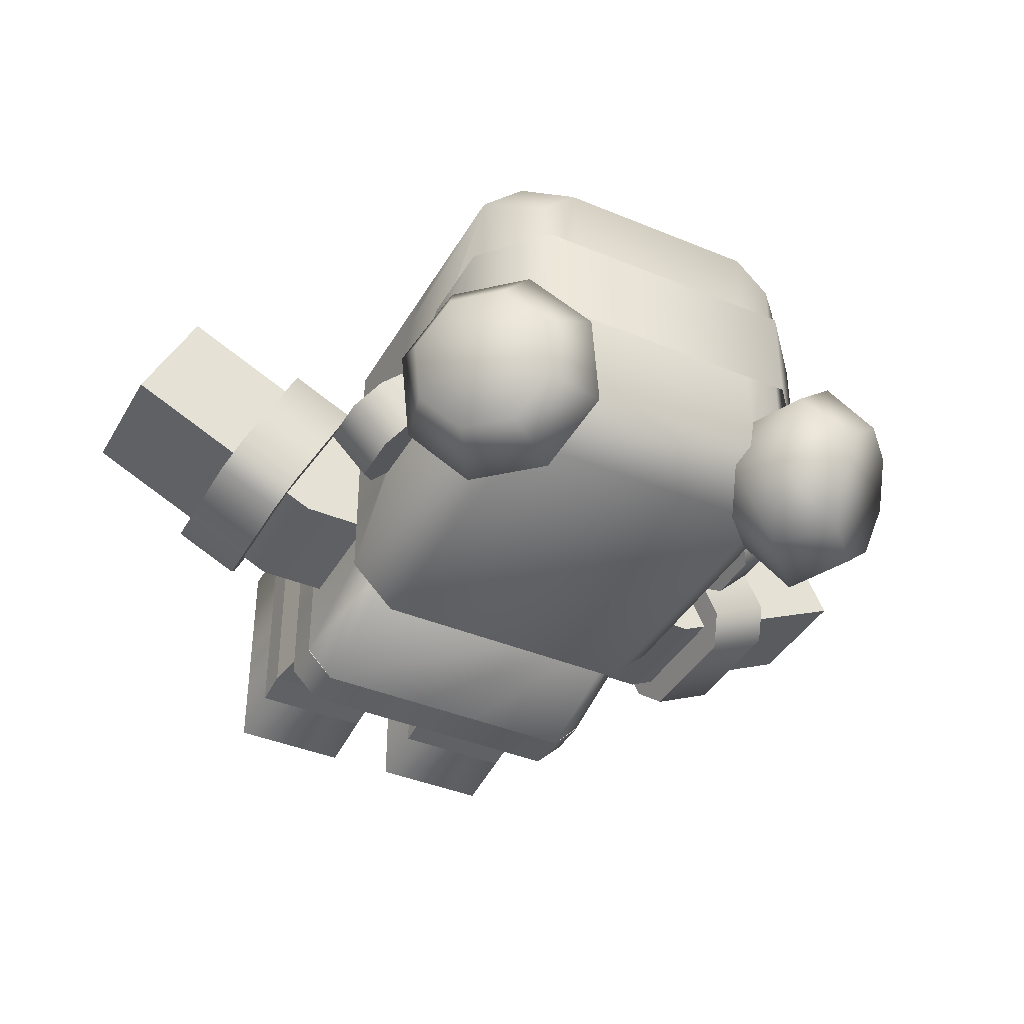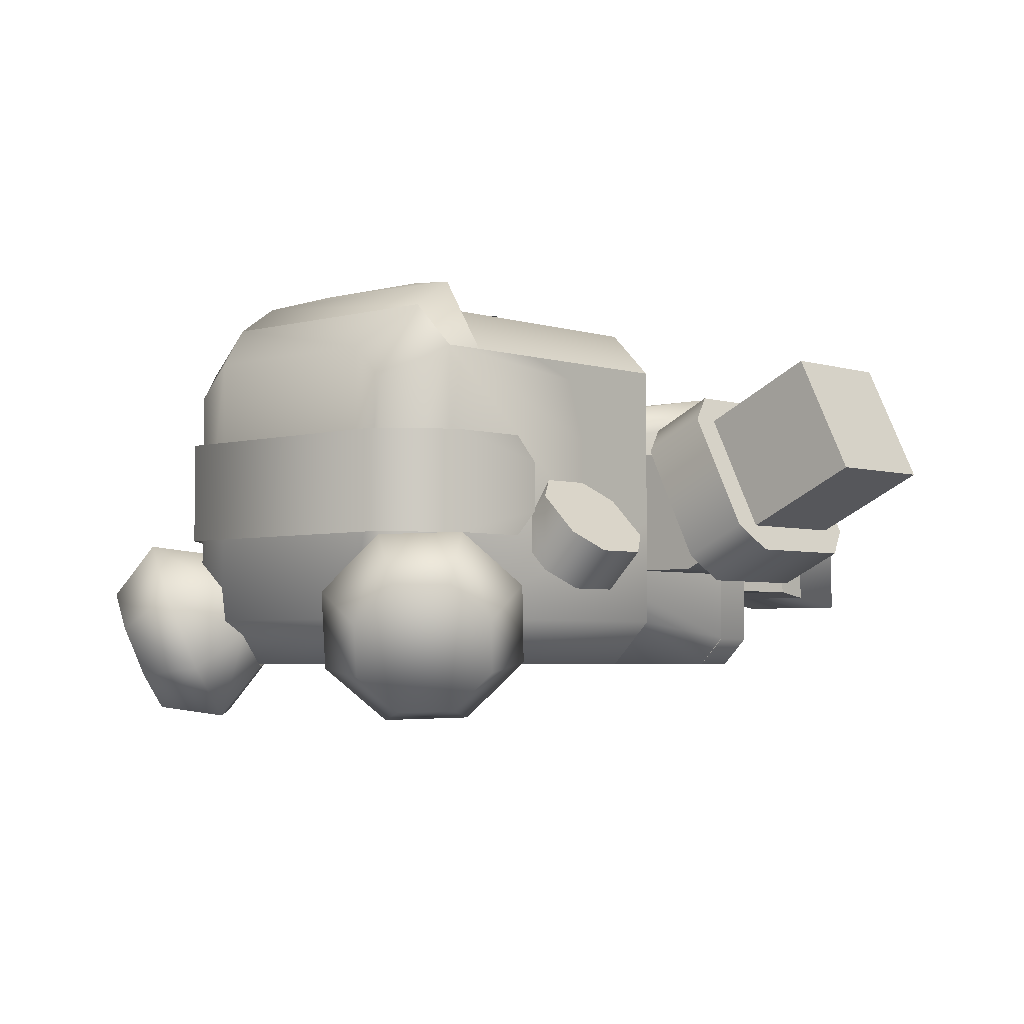
<metadata>
{"format":"obj","ext":"obj","renderer":"f3d","projection":"perspective","resolution":1024,"background":"white","views":[{"elev":-39.8,"azim":152.7,"up":"+Z"},{"elev":-3.8,"azim":-137.1,"up":"+Z"}]}
</metadata>
<code>
g body-mesh
v 0.1261 0.1762 0.045 1 1 1
v 0.04102 0.1762 0.045 1 1 1
v 0.1261 0.1762 -0.08782 1 1 1
v 0.04102 0.1762 -0.08782 1 1 1
v 0.03038 0.09 -0.08782 1 1 1
v 0.1368 0.09 -0.08782 1 1 1
v 0.03038 0.09 0.045 1 1 1
v 0.1368 0.09 0.045 1 1 1
v -0.1368 0.09 -0.08782 1 1 1
v -0.03038 0.09 -0.08782 1 1 1
v -0.1261 0.1762 -0.08782 1 1 1
v -0.04102 0.1762 -0.08782 1 1 1
v -0.1368 0.09 0.045 1 1 1
v -0.1261 0.1762 0.045 1 1 1
v -0.04102 0.1762 0.045 1 1 1
v -0.03038 0.09 0.045 1 1 1
v -0.1261 0.2147 -0.1629 1 1 1
v -0.03279 0.2147 -0.1629 1 1 1
v -0.1261 0.3683 -0.1149 1 1 1
v 0.03279 0.2147 -0.1629 1 1 1
v 0.1261 0.2147 -0.1629 1 1 1
v 0.1261 0.3683 -0.1149 1 1 1
v 0.1261 0.2147 0.1054 1 1 1
v 0.03279 0.2147 0.1054 1 1 1
v 0.1261 0.3683 0.08036 1 1 1
v 0.03279 0.3683 0.08036 1 1 1
v 0.1511 0.3683 0.05503 1 1 1
v 0.1511 0.2147 0.08003 1 1 1
v 0.1511 0.2147 -0.1367 1 1 1
v 0.1511 0.3683 -0.08867 1 1 1
v -0.03279 0.2147 0.1054 1 1 1
v -0.1261 0.2147 0.1054 1 1 1
v -0.1511 0.2147 0.08003 1 1 1
v -0.1511 0.2147 -0.1367 1 1 1
v 0.03279 0.3683 -0.01725 1 1 1
v -0.03279 0.3683 -0.01725 1 1 1
v -0.03279 0.3683 0.08036 1 1 1
v -0.1261 0.3683 0.08036 1 1 1
v -0.1511 0.3683 -0.08867 1 1 1
v -0.1511 0.3683 0.05503 1 1 1
v 0.03038 0.0575 -0.09312 1 1 1
v 0.03038 0.0575 0.1025 1 1 1
v 0.1368 0.0575 -0.09312 1 1 1
v 0.1368 0.0575 0.1025 1 1 1
v 0.1368 0.14 0.06 1 1 1
v 0.03038 0.14 0.06 1 1 1
v -0.1368 0.0575 -0.09312 1 1 1
v -0.03038 0.0575 -0.09312 1 1 1
v -0.03038 0.14 0.06 1 1 1
v -0.1368 0.14 0.06 1 1 1
v -0.03038 0.0575 0.1025 1 1 1
v -0.1368 0.0575 0.1025 1 1 1
v 0.1368 0 0.1025 1 1 1
v 0.1368 0 -0.1025 1 1 1
v 0.03038 0 0.1025 1 1 1
v 0.03038 0 -0.1025 1 1 1
v -0.1368 0 -0.1025 1 1 1
v -0.1368 0 0.1025 1 1 1
v -0.03038 0 -0.1025 1 1 1
v -0.03038 0 0.1025 1 1 1
v 0.1261 0.1762 -0.1629 1 1 1
v 0.1511 0.2147 -0.1379 1 1 1
v 0.1511 0.1762 -0.1379 1 1 1
v 0.1511 0.1762 0.08036 1 1 1
v 0.1261 0.1762 0.1054 1 1 1
v -0.1261 0.1762 0.1054 1 1 1
v -0.1261 0.1762 -0.1629 1 1 1
v -0.1511 0.1762 0.08036 1 1 1
v -0.1511 0.1762 -0.1379 1 1 1
v -0.1511 0.2147 0.08036 1 1 1
v -0.1511 0.2147 -0.1379 1 1 1
v 0.1511 0.2147 0.08036 1 1 1
v 0.1215 0.2806 0.09463 1 1 1
v 0.06238 0.2806 0.09463 1 1 1
v 0.1215 0.319 0.09463 1 1 1
v 0.06238 0.319 0.09463 1 1 1
v 0.0999 0.2323 -0.07275 1 1 1
v 0.0999 0.3432 -0.07275 1 1 1
v 0.0999 0.2323 0.03825 1 1 1
v 0.0999 0.3432 0.03825 1 1 1
v 0.2336 0.3432 -0.06185 1 1 1
v 0.1857 0.3432 0.03825 1 1 1
v 0.2109 0.3432 -0.07275 1 1 1
v 0.2902 0.2072 -0.03476 1 1 1
v 0.2336 0.2072 -0.06185 1 1 1
v 0.2422 0.2072 0.06534 1 1 1
v 0.1857 0.2072 0.03825 1 1 1
v 0.301 0.2323 -0.05731 1 1 1
v 0.301 0.3432 -0.05731 1 1 1
v 0.2902 0.2323 -0.03476 1 1 1
v 0.2902 0.3683 -0.03476 1 1 1
v 0.2422 0.2323 0.06534 1 1 1
v 0.2902 0.3432 -0.03476 1 1 1
v 0.2422 0.3683 0.06534 1 1 1
v 0.2422 0.3432 0.06534 1 1 1
v 0.2314 0.2323 0.08788 1 1 1
v 0.2314 0.3432 0.08788 1 1 1
v 0.2444 0.3432 -0.0844 1 1 1
v 0.2336 0.3683 -0.06185 1 1 1
v 0.1749 0.2323 0.0608 1 1 1
v 0.2444 0.2323 -0.0844 1 1 1
v 0.1749 0.3432 0.0608 1 1 1
v 0.1857 0.3683 0.03825 1 1 1
v 0.1857 0.2323 0.03825 1 1 1
v 0.2336 0.2323 -0.06185 1 1 1
v 0.2109 0.2323 -0.07275 1 1 1
v -0.2109 0.2323 -0.07275 1 1 1
v -0.0999 0.2323 -0.07275 1 1 1
v -0.2109 0.3432 -0.07275 1 1 1
v -0.0999 0.3432 -0.07275 1 1 1
v -0.0999 0.3432 0.03825 1 1 1
v -0.0999 0.2323 0.03825 1 1 1
v -0.2444 0.2323 -0.0844 1 1 1
v -0.2444 0.3432 -0.0844 1 1 1
v -0.301 0.2323 -0.05731 1 1 1
v -0.301 0.3432 -0.05731 1 1 1
v -0.1857 0.2072 0.03825 1 1 1
v -0.2336 0.2072 -0.06185 1 1 1
v -0.2422 0.2072 0.06534 1 1 1
v -0.2902 0.2072 -0.03476 1 1 1
v -0.1857 0.3432 0.03825 1 1 1
v -0.2336 0.3432 -0.06185 1 1 1
v -0.1857 0.2323 0.03825 1 1 1
v -0.2336 0.2323 -0.06185 1 1 1
v -0.1857 0.3683 0.03825 1 1 1
v -0.2422 0.3683 0.06534 1 1 1
v -0.2336 0.3683 -0.06185 1 1 1
v -0.2902 0.3683 -0.03476 1 1 1
v -0.2314 0.2323 0.08788 1 1 1
v -0.2314 0.3432 0.08788 1 1 1
v -0.1749 0.2323 0.0608 1 1 1
v -0.1749 0.3432 0.0608 1 1 1
v -0.2422 0.3432 0.06534 1 1 1
v -0.2422 0.2323 0.06534 1 1 1
v -0.2902 0.3432 -0.03476 1 1 1
v -0.2902 0.2323 -0.03476 1 1 1
v 0.1261 0.2531 -0.1379 1 1 1
v 0.1261 0.1762 -0.1379 1 1 1
v 0.1261 0.2531 0.08036 1 1 1
v 0.1261 0.1762 0.08036 1 1 1
v -0.1261 0.1762 -0.1379 1 1 1
v -0.1261 0.2531 -0.1379 1 1 1
v -0.1261 0.1762 0.08036 1 1 1
v -0.1261 0.2531 0.08036 1 1 1
v 1.805e-16 0.2732 0.08036 1 1 1
v -0.0999 0.3432 0.08036 1 1 1
v -0.06559 0.3432 0.08036 1 1 1
v 0.0999 0.3432 0.08036 1 1 1
v 0.06559 0.3432 0.08036 1 1 1
v -0.0999 0.3432 -0.1149 1 1 1
v 0.0999 0.3432 -0.1149 1 1 1
v 0.3903 0.3432 0.0132 1 1 1
v 0.3903 0.2323 0.0132 1 1 1
v 0.3423 0.3432 0.1133 1 1 1
v 0.3423 0.2323 0.1133 1 1 1
v -0.3423 0.2323 0.1133 1 1 1
v -0.3423 0.3432 0.1133 1 1 1
v -0.3903 0.3432 0.0132 1 1 1
v -0.3903 0.2323 0.0132 1 1 1
v 1.805e-16 0.2732 0.08036 1 1 1
v -0.06559 0.3432 0.08036 1 1 1
v 0.06559 0.3432 0.08036 1 1 1
f 3 2 1
f 2 3 4
f 4 6 5
f 6 4 3
f 7 4 5
f 4 7 2
f 3 8 6
f 8 3 1
f 1 7 8
f 7 1 2
f 11 10 9
f 10 11 12
f 13 11 9
f 11 13 14
f 12 14 15
f 14 12 11
f 15 13 16
f 13 15 14
f 12 16 10
f 16 12 15
f 19 18 17
f 18 19 20
f 20 19 21
f 21 19 22
f 25 24 23
f 24 25 26
f 25 28 27
f 28 25 23
f 22 29 21
f 29 22 30
f 23 29 28
f 29 23 21
f 21 23 24
f 21 24 20
f 30 28 29
f 28 30 27
f 32 18 31
f 18 32 17
f 17 32 33
f 17 33 34
f 22 27 30
f 27 22 25
f 25 22 35
f 26 25 35
f 35 22 19
f 35 19 36
f 36 19 37
f 37 19 38
f 38 19 39
f 38 39 40
f 31 38 32
f 38 31 37
f 33 38 40
f 38 33 32
f 33 39 34
f 39 33 40
f 34 19 17
f 19 34 39
f 42 5 41
f 5 42 7
f 5 43 41
f 43 5 6
f 8 42 44
f 42 8 7
f 45 7 8
f 7 45 46
f 6 44 43
f 44 6 8
f 9 48 47
f 48 9 10
f 49 13 16
f 13 49 50
f 16 52 51
f 52 16 13
f 52 9 47
f 9 52 13
f 10 51 48
f 51 10 16
f 55 54 53
f 54 55 56
f 55 41 56
f 41 55 42
f 43 53 54
f 53 43 44
f 41 54 56
f 54 41 43
f 44 55 53
f 55 44 42
f 58 47 57
f 47 58 52
f 47 59 57
f 59 47 48
f 51 58 60
f 58 51 52
f 48 60 59
f 60 48 51
f 58 59 60
f 59 58 57
f 62 61 21
f 61 62 63
f 65 63 64
f 63 65 61
f 61 65 66
f 61 66 67
f 67 66 68
f 67 68 69
f 23 66 65
f 66 23 32
f 66 70 68
f 70 66 32
f 68 71 69
f 71 68 70
f 21 72 62
f 72 21 23
f 23 21 17
f 23 17 32
f 32 17 71
f 32 71 70
f 72 63 62
f 63 72 64
f 17 61 67
f 61 17 21
f 69 17 67
f 17 69 71
f 23 64 72
f 64 23 65
f 75 74 73
f 74 75 76
f 79 78 77
f 78 79 80
f 83 82 81
f 82 83 78
f 82 78 80
f 86 85 84
f 85 86 87
f 89 84 88
f 84 89 90
f 91 90 89
f 84 90 92
f 90 91 93
f 84 92 86
f 93 91 94
f 86 92 95
f 93 94 95
f 86 95 96
f 95 94 97
f 96 95 97
f 98 91 89
f 91 98 99
f 96 87 86
f 87 96 100
f 84 101 88
f 101 84 85
f 103 100 102
f 82 100 103
f 99 82 103
f 104 100 82
f 104 87 100
f 105 87 104
f 99 81 82
f 87 105 85
f 81 85 105
f 98 81 99
f 98 85 81
f 85 98 101
f 98 88 101
f 88 98 89
f 103 97 94
f 97 103 102
f 104 106 105
f 106 104 77
f 77 104 79
f 99 94 91
f 94 99 103
f 77 83 106
f 83 77 78
f 97 100 96
f 100 97 102
f 82 79 104
f 79 82 80
f 83 105 106
f 105 83 81
f 109 108 107
f 108 109 110
f 111 108 110
f 108 111 112
f 115 114 113
f 114 115 116
f 119 118 117
f 118 119 120
f 109 111 110
f 111 109 121
f 121 109 122
f 123 108 112
f 108 123 107
f 107 123 124
f 122 107 124
f 107 122 109
f 111 123 112
f 123 111 121
f 127 126 125
f 126 127 128
f 131 130 129
f 130 131 132
f 117 132 131
f 123 132 117
f 118 123 117
f 121 132 123
f 121 125 132
f 121 127 125
f 118 124 123
f 122 127 121
f 118 122 124
f 127 122 114
f 118 114 122
f 114 118 113
f 120 113 118
f 113 120 115
f 125 130 132
f 130 125 126
f 126 129 130
f 133 129 126
f 128 133 126
f 134 129 133
f 128 135 133
f 134 119 129
f 128 136 135
f 136 119 134
f 116 136 128
f 119 136 120
f 116 120 136
f 120 116 115
f 114 128 127
f 128 114 116
f 129 117 131
f 117 129 119
f 139 138 137
f 138 139 140
f 141 137 138
f 137 141 142
f 139 143 140
f 143 139 144
f 139 145 144
f 145 146 144
f 146 145 147
f 145 139 148
f 145 148 149
f 143 142 141
f 142 143 144
f 144 150 142
f 150 144 146
f 150 148 151
f 148 150 146
f 150 137 142
f 137 150 151
f 151 139 137
f 139 151 148
f 154 153 152
f 153 154 155
f 155 90 153
f 90 155 92
f 155 95 92
f 95 155 154
f 93 154 152
f 154 93 95
f 93 153 90
f 153 93 152
f 133 156 134
f 156 133 157
f 135 157 133
f 157 135 158
f 156 158 159
f 158 156 157
f 156 136 134
f 136 156 159
f 159 135 136
f 135 159 158
f 162 161 160
g head-mesh
v 0.16 0.5078 -0.02736 1 1 1
v 0.1767 0.5078 -0.01067 1 1 1
v 0.16 0.4842 0.006014 1 1 1
v 0.1767 0.4134 -0.01067 1 1 1
v 0.16 0.4134 -0.02736 1 1 1
v 0.16 0.437 0.006014 1 1 1
v -0.16 0.5078 -0.02736 1 1 1
v -0.16 0.4842 0.006014 1 1 1
v -0.1767 0.5078 -0.01067 1 1 1
v -0.16 0.437 0.006014 1 1 1
v -0.16 0.4134 -0.02736 1 1 1
v -0.1767 0.4134 -0.01067 1 1 1
v 0.2268 0.4842 -0.06074 1 1 1
v 0.2268 0.437 -0.06074 1 1 1
v 0.2101 0.5078 -0.04405 1 1 1
v 0.2101 0.4134 -0.04405 1 1 1
v 0.1767 0.5078 -0.07742 1 1 1
v 0.16 0.5078 -0.06074 1 1 1
v 0.1767 0.4134 -0.07742 1 1 1
v 0.16 0.4134 -0.06074 1 1 1
v 0.1934 0.4842 -0.09411 1 1 1
v 0.1934 0.437 -0.09411 1 1 1
v -0.16 0.5078 -0.06074 1 1 1
v -0.1767 0.5078 -0.07742 1 1 1
v -0.2101 0.5078 -0.04405 1 1 1
v -0.2268 0.437 -0.06074 1 1 1
v -0.2268 0.4842 -0.06074 1 1 1
v -0.2101 0.4134 -0.04405 1 1 1
v -0.1934 0.437 -0.09411 1 1 1
v -0.1934 0.4842 -0.09411 1 1 1
v -0.1767 0.4134 -0.07742 1 1 1
v -0.16 0.4134 -0.06074 1 1 1
v -0.12 0.3432 -0.1624 1 1 1
v -0.16 0.3432 -0.1224 1 1 1
v 0.12 0.3432 -0.1624 1 1 1
v 0.16 0.3432 -0.1224 1 1 1
v 0.12 0.3432 0.1576 1 1 1
v 0.16 0.3432 -0.02736 1 1 1
v 0.16 0.3432 0.1176 1 1 1
v -0.12 0.3432 0.1576 1 1 1
v -0.16 0.3432 -0.02736 1 1 1
v -0.16 0.3432 0.1176 1 1 1
v -0.16 0.437 -0.02736 1 1 1
v -0.16 0.437 0.04514 1 1 1
v -0.16 0.4551 0.1009 1 1 1
v -0.16 0.5042 0.1176 1 1 1
v 0.16 0.437 -0.02736 1 1 1
v 0.16 0.437 0.04514 1 1 1
v 0.16 0.4551 0.1009 1 1 1
v 0.16 0.5042 0.1176 1 1 1
v -0.12 0.6145 0.1576 1 1 1
v -0.16 0.6145 0.1176 1 1 1
v 0.12 0.6145 0.1576 1 1 1
v 0.16 0.6145 0.1176 1 1 1
v 0.12 0.6613 0.08764 1 1 1
v 0.09 0.6613 0.1176 1 1 1
v 0.12 0.6613 -0.09236 1 1 1
v 0.09 0.6613 -0.1224 1 1 1
v -0.09 0.6613 0.1176 1 1 1
v -0.09 0.6613 -0.1224 1 1 1
v -0.12 0.6613 0.08764 1 1 1
v -0.12 0.6613 -0.09236 1 1 1
v -0.12 0.6145 -0.1624 1 1 1
v -0.16 0.6145 -0.1224 1 1 1
v 0.16 0.6145 -0.1224 1 1 1
v 0.12 0.6145 -0.1624 1 1 1
v 0.16 0.6145 0.1176 1 1 1
v 0.16 0.5769 0.1176 1 1 1
v 0.12 0.5769 0.1827 1 1 1
v -0.12 0.5769 0.1827 1 1 1
v -0.16 0.5769 0.1176 1 1 1
v -0.06 0.5582 0.1905 1 1 1
v 0.06 0.5582 0.1905 1 1 1
v -0.1716 0.578 -0.08769 1 1 1
v -0.1561 0.6113 -0.05776 1 1 1
v -0.2278 0.5938 -0.09485 1 1 1
v -0.2045 0.6438 -0.04996 1 1 1
v -0.2375 0.6429 -0.1257 1 1 1
v -0.2219 0.6762 -0.0958 1 1 1
v -0.154 0.6938 -0.0522 1 1 1
v -0.1883 0.7096 -0.09729 1 1 1
v -0.16 0.6762 -0.2031 1 1 1
v -0.1937 0.6429 -0.2016 1 1 1
v -0.1445 0.7096 -0.1732 1 1 1
v -0.1562 0.7234 -0.1293 1 1 1
v -0.2258 0.6291 -0.1695 1 1 1
v -0.2103 0.5731 -0.1606 1 1 1
v -0.1621 0.5938 -0.2086 1 1 1
v -0.1599 0.5642 -0.1315 1 1 1
v -0.1278 0.578 -0.1635 1 1 1
v -0.09413 0.6113 -0.165 1 1 1
v -0.1116 0.6438 -0.2109 1 1 1
v -0.08825 0.6938 -0.166 1 1 1
v -0.1058 0.7145 -0.1003 1 1 1
v -0.07858 0.6446 -0.1351 1 1 1
v -0.09028 0.6584 -0.0913 1 1 1
v -0.1224 0.6446 -0.05926 1 1 1
v 0.1278 0.578 -0.1635 1 1 1
v 0.09413 0.6113 -0.165 1 1 1
v 0.1621 0.5938 -0.2086 1 1 1
v 0.1116 0.6438 -0.2109 1 1 1
v 0.1561 0.6113 -0.05776 1 1 1
v 0.2045 0.6438 -0.04996 1 1 1
v 0.1224 0.6446 -0.05926 1 1 1
v 0.154 0.6938 -0.0522 1 1 1
v 0.08825 0.6938 -0.166 1 1 1
v 0.07858 0.6446 -0.1351 1 1 1
v 0.1058 0.7145 -0.1003 1 1 1
v 0.09028 0.6584 -0.0913 1 1 1
v 0.2258 0.6291 -0.1695 1 1 1
v 0.2375 0.6429 -0.1257 1 1 1
v 0.2103 0.5731 -0.1606 1 1 1
v 0.2278 0.5938 -0.09485 1 1 1
v 0.1937 0.6429 -0.2016 1 1 1
v 0.16 0.6762 -0.2031 1 1 1
v 0.2219 0.6762 -0.0958 1 1 1
v 0.1883 0.7096 -0.09729 1 1 1
v 0.1562 0.7234 -0.1293 1 1 1
v 0.1716 0.578 -0.08769 1 1 1
v 0.1599 0.5642 -0.1315 1 1 1
v 0.1445 0.7096 -0.1732 1 1 1
v 0.07209 0.455 0.1596 1 1 1
v 0.05097 0.4621 0.1596 1 1 1
v 0.09321 0.4621 0.1596 1 1 1
v 0.1003 0.4832 0.1596 1 1 1
v 0.04393 0.4832 0.1596 1 1 1
v 0.09321 0.5043 0.1596 1 1 1
v 0.118 0.5113 0.1596 1 1 1
v 0.05097 0.5043 0.1596 1 1 1
v 0.07209 0.5113 0.1596 1 1 1
v -0.07209 0.455 0.1596 1 1 1
v -0.09321 0.4621 0.1596 1 1 1
v -0.05097 0.4621 0.1596 1 1 1
v -0.04393 0.4832 0.1596 1 1 1
v -0.1003 0.4832 0.1596 1 1 1
v -0.05097 0.5043 0.1596 1 1 1
v -0.09321 0.5043 0.1596 1 1 1
v -0.07209 0.5113 0.1596 1 1 1
v -0.118 0.5113 0.1596 1 1 1
v 0.01955 0.4016 0.1596 1 1 1
v -0.01955 0.4016 0.1596 1 1 1
v 0.04313 0.4143 0.1596 1 1 1
v -0.04313 0.4143 0.1596 1 1 1
v 0.04486 0.429 0.1596 1 1 1
v 0.01339 0.4246 0.1596 1 1 1
v 0.03124 0.4349 0.1596 1 1 1
v -0.01339 0.4246 0.1596 1 1 1
v -0.04486 0.429 0.1596 1 1 1
v -0.03124 0.4349 0.1596 1 1 1
v 0.12 0.6713 -0.04736 1 1 1
v 0.12 0.6713 0.04264 1 1 1
v -0.12 0.6713 -0.04736 1 1 1
v -0.12 0.6713 0.04264 1 1 1
v 0.17 0.6145 -0.04736 1 1 1
v 0.17 0.6145 0.04264 1 1 1
v 0.17 0.537 -0.04736 1 1 1
v 0.17 0.5144 -0.02486 1 1 1
v 0.17 0.5144 0.02014 1 1 1
v 0.17 0.537 0.04264 1 1 1
v -0.17 0.537 -0.04736 1 1 1
v -0.17 0.6145 -0.04736 1 1 1
v -0.17 0.5144 -0.02486 1 1 1
v -0.17 0.6145 0.04264 1 1 1
v -0.17 0.5144 0.02014 1 1 1
v -0.17 0.537 0.04264 1 1 1
f 165 164 163
f 168 167 166
f 171 170 169
f 174 173 172
f 177 176 175
f 176 177 178
f 178 177 166
f 166 177 164
f 166 164 168
f 168 164 165
f 179 164 177
f 164 179 163
f 163 179 180
f 166 181 178
f 181 166 167
f 181 167 182
f 184 179 183
f 179 184 181
f 179 181 182
f 179 182 180
f 183 176 184
f 176 183 175
f 183 177 175
f 177 183 179
f 178 184 176
f 184 178 181
f 186 169 185
f 169 186 171
f 171 186 187
f 190 189 188
f 189 190 187
f 187 190 174
f 187 174 171
f 171 174 172
f 171 172 170
f 188 192 191
f 192 188 189
f 186 191 192
f 191 186 193
f 193 186 185
f 193 185 194
f 192 187 186
f 187 192 189
f 173 193 194
f 193 173 174
f 193 174 190
f 190 191 193
f 191 190 188
f 197 196 195
f 196 197 198
f 198 199 196
f 200 199 198
f 199 200 201
f 196 199 202
f 196 202 203
f 203 202 204
f 203 206 205
f 206 203 204
f 206 204 207
f 207 204 208
f 210 200 209
f 200 210 201
f 201 210 211
f 201 211 212
f 202 208 204
f 208 202 213
f 208 213 214
f 215 202 199
f 202 215 213
f 216 201 212
f 201 216 215
f 201 215 199
f 219 218 217
f 218 219 220
f 218 220 221
f 221 220 222
f 221 222 223
f 223 222 224
f 225 224 222
f 224 225 226
f 223 213 221
f 213 223 214
f 219 216 227
f 216 219 217
f 217 215 216
f 215 217 218
f 214 224 226
f 224 214 223
f 215 221 213
f 221 215 218
f 228 219 227
f 219 228 220
f 222 228 225
f 228 222 220
f 228 198 197
f 198 228 227
f 225 197 195
f 197 225 228
f 203 226 196
f 226 203 205
f 205 214 226
f 214 205 206
f 214 206 207
f 214 207 208
f 216 198 227
f 198 216 209
f 200 198 209
f 209 216 210
f 210 216 211
f 211 216 212
f 196 225 195
f 225 196 226
f 231 230 229
f 231 229 215
f 232 213 214
f 232 214 233
f 235 232 234
f 232 235 231
f 231 213 232
f 213 231 215
f 256 255 247
f 246 247 255
f 237 236 259
f 259 236 258
f 236 251 258
f 258 251 257
f 251 252 257
f 253 257 252
f 248 245 249
f 250 249 245
f 255 257 254
f 253 254 257
f 238 240 249
f 248 249 240
f 244 254 245
f 250 245 254
f 236 238 251
f 249 251 238
f 246 255 244
f 254 244 255
f 242 239 259
f 237 259 239
f 259 258 242
f 256 242 258
f 256 247 242
f 243 242 247
f 258 257 256
f 255 256 257
f 254 253 250
f 252 250 253
f 252 251 250
f 249 250 251
f 241 243 240
f 240 243 248
f 243 247 248
f 248 247 245
f 247 246 245
f 244 245 246
f 243 241 242
f 239 242 241
f 241 240 239
f 238 239 240
f 239 238 237
f 236 237 238
f 266 267 271
f 270 271 267
f 264 266 281
f 281 266 282
f 266 271 282
f 282 271 260
f 271 269 260
f 261 260 269
f 274 282 262
f 260 262 282
f 283 268 280
f 270 280 268
f 268 263 269
f 261 269 263
f 283 277 268
f 263 268 277
f 278 273 279
f 279 273 280
f 273 272 280
f 280 272 283
f 272 276 283
f 277 283 276
f 278 265 273
f 275 273 265
f 274 275 282
f 281 282 275
f 265 264 275
f 281 275 264
f 279 280 267
f 270 267 280
f 279 267 278
f 265 278 267
f 277 276 263
f 262 263 276
f 272 274 276
f 262 276 274
f 275 274 273
f 272 273 274
f 271 270 269
f 268 269 270
f 267 266 265
f 264 265 266
f 263 262 261
f 260 261 262
f 286 285 284
f 285 286 287
f 285 287 288
f 288 287 289
f 290 289 287
f 288 289 291
f 289 290 292
f 291 289 292
f 295 294 293
f 294 295 296
f 294 296 297
f 297 296 298
f 297 298 299
f 299 298 300
f 299 301 297
f 301 299 300
f 304 303 302
f 303 304 305
f 305 304 306
f 305 306 307
f 307 306 308
f 309 305 307
f 305 309 310
f 310 309 311
f 314 313 312
f 313 314 315
f 312 317 316
f 317 312 313
f 317 318 316
f 318 317 319
f 319 317 320
f 320 317 321
f 324 323 322
f 323 324 325
f 325 324 326
f 325 326 327
f 325 314 323
f 314 325 315

</code>
